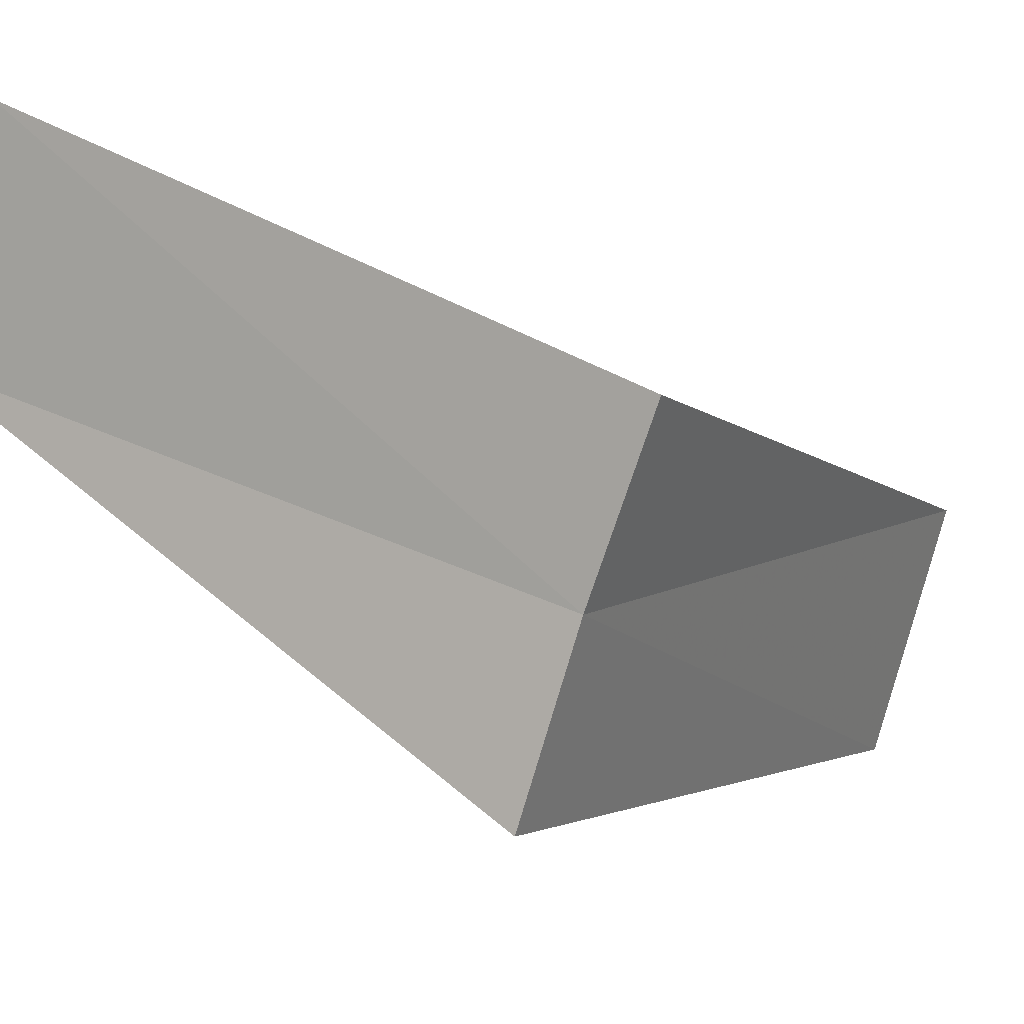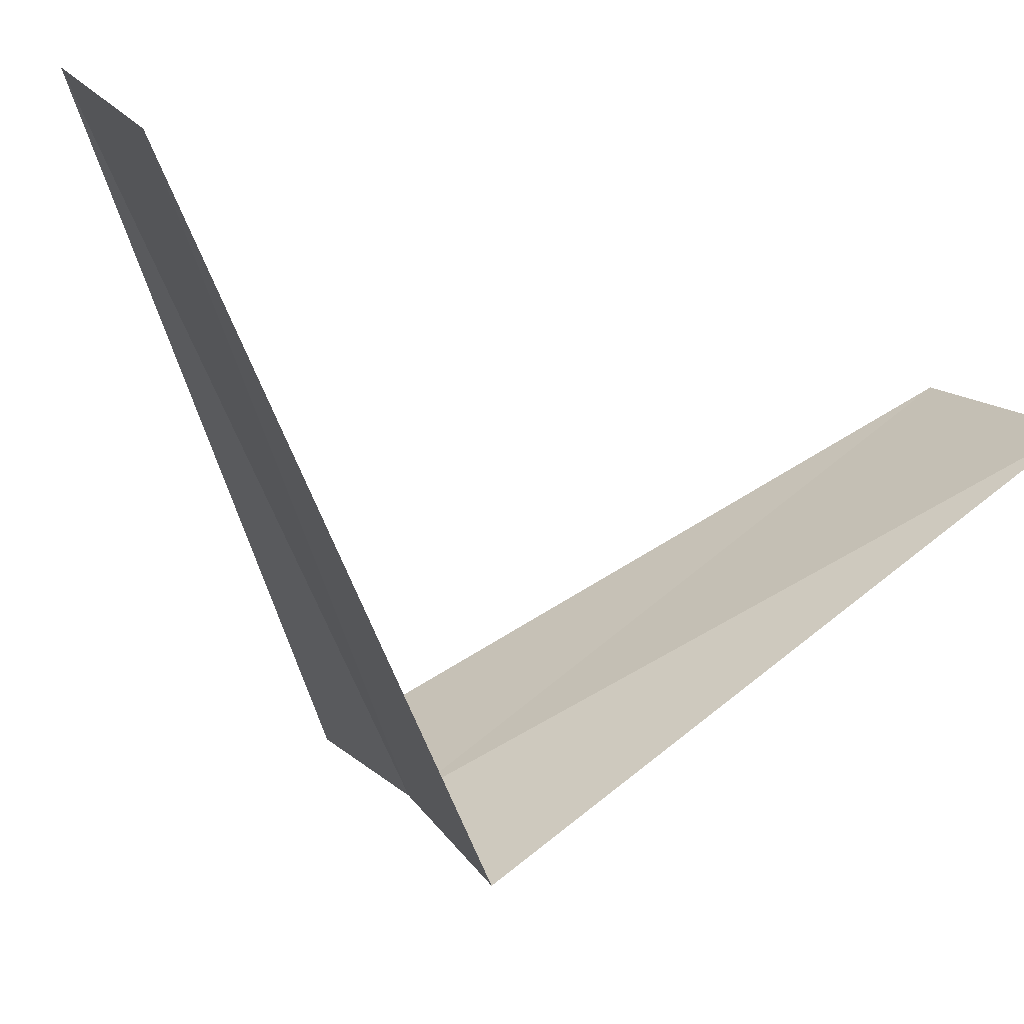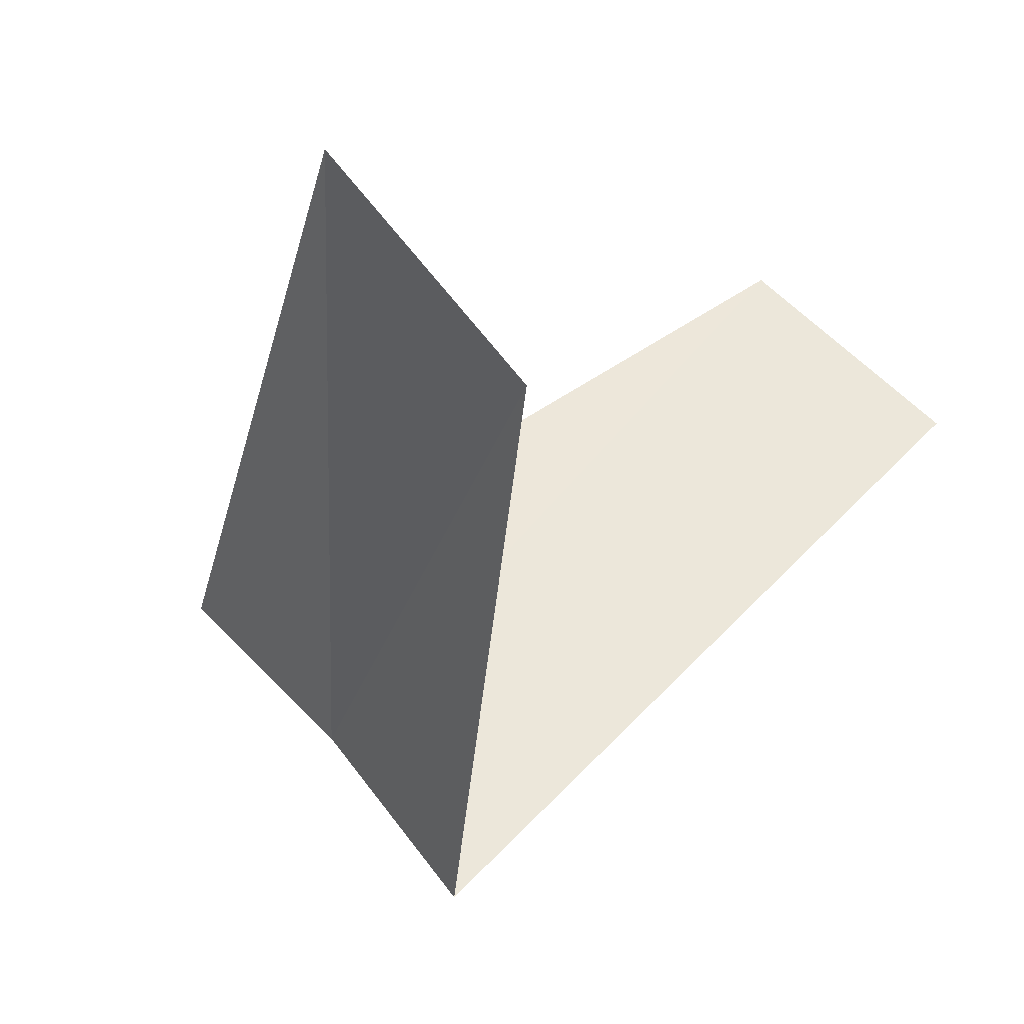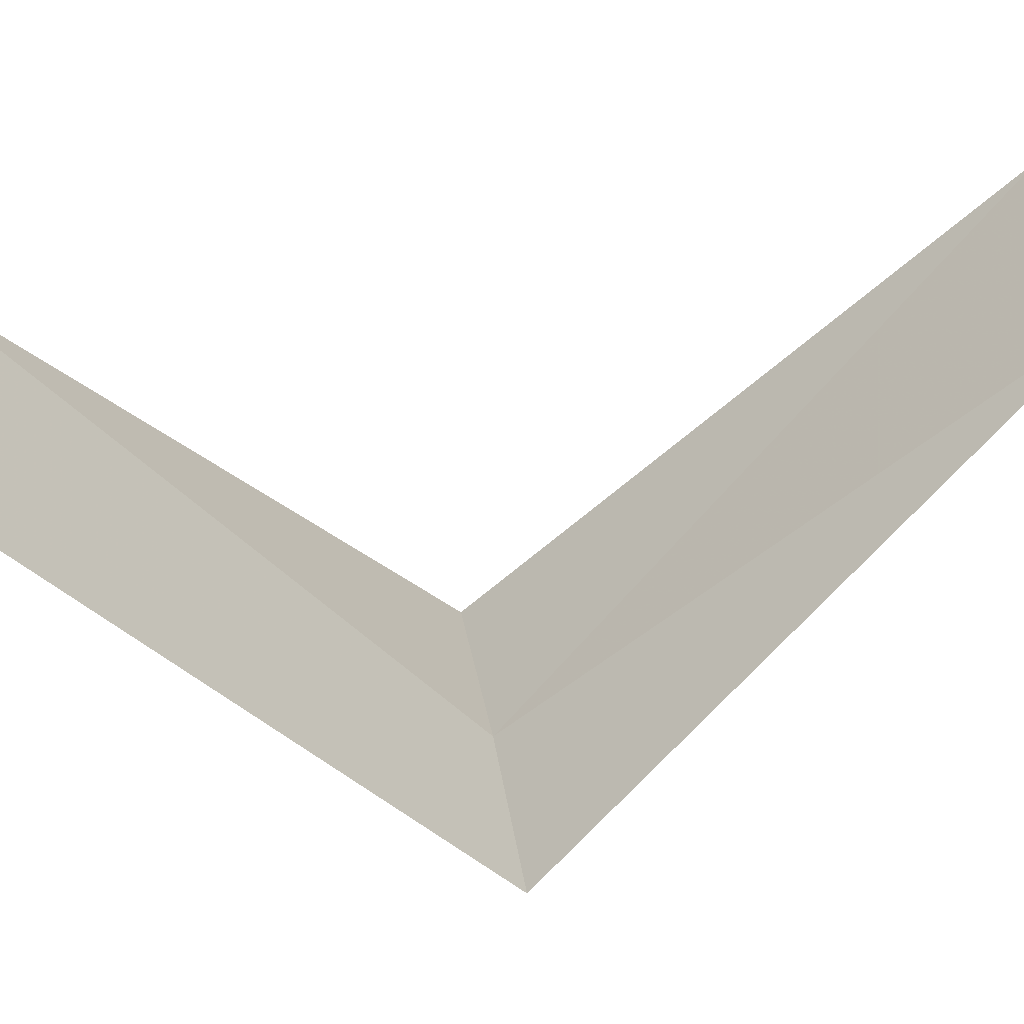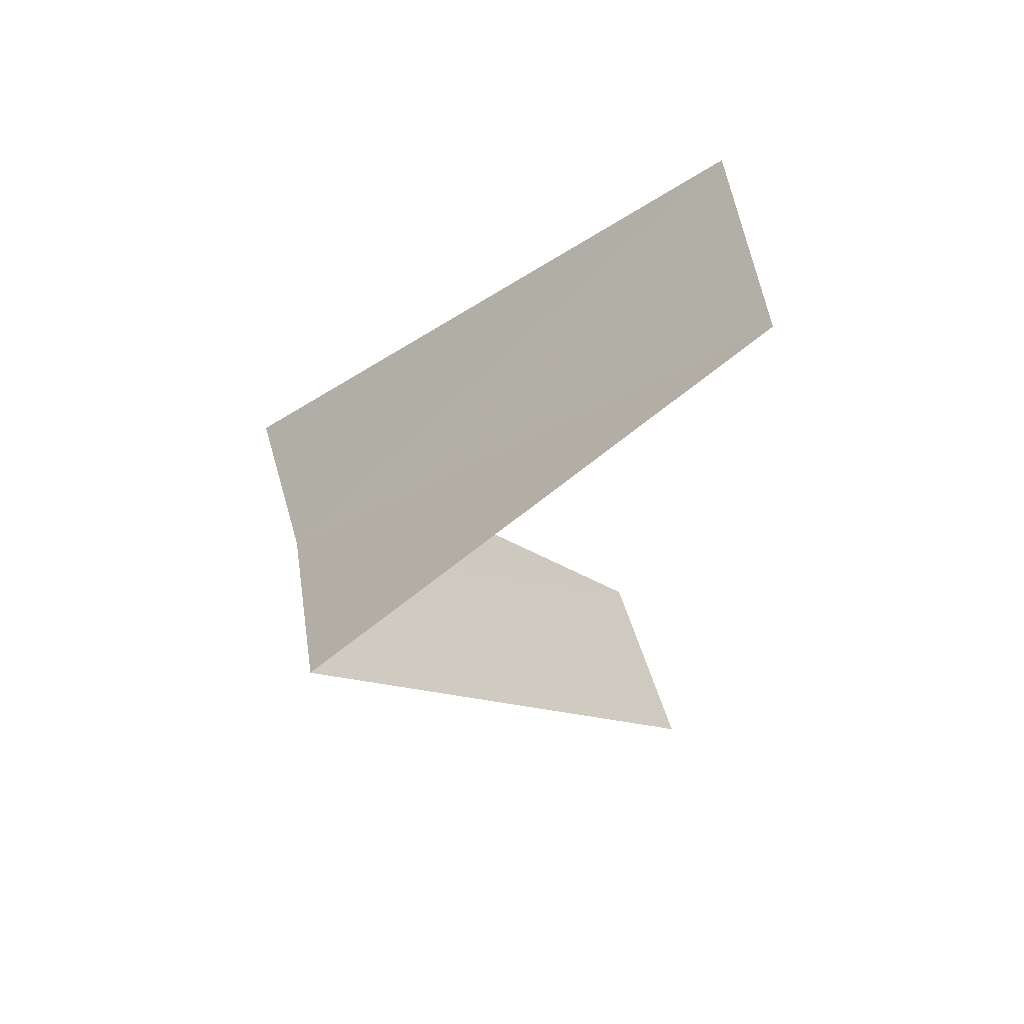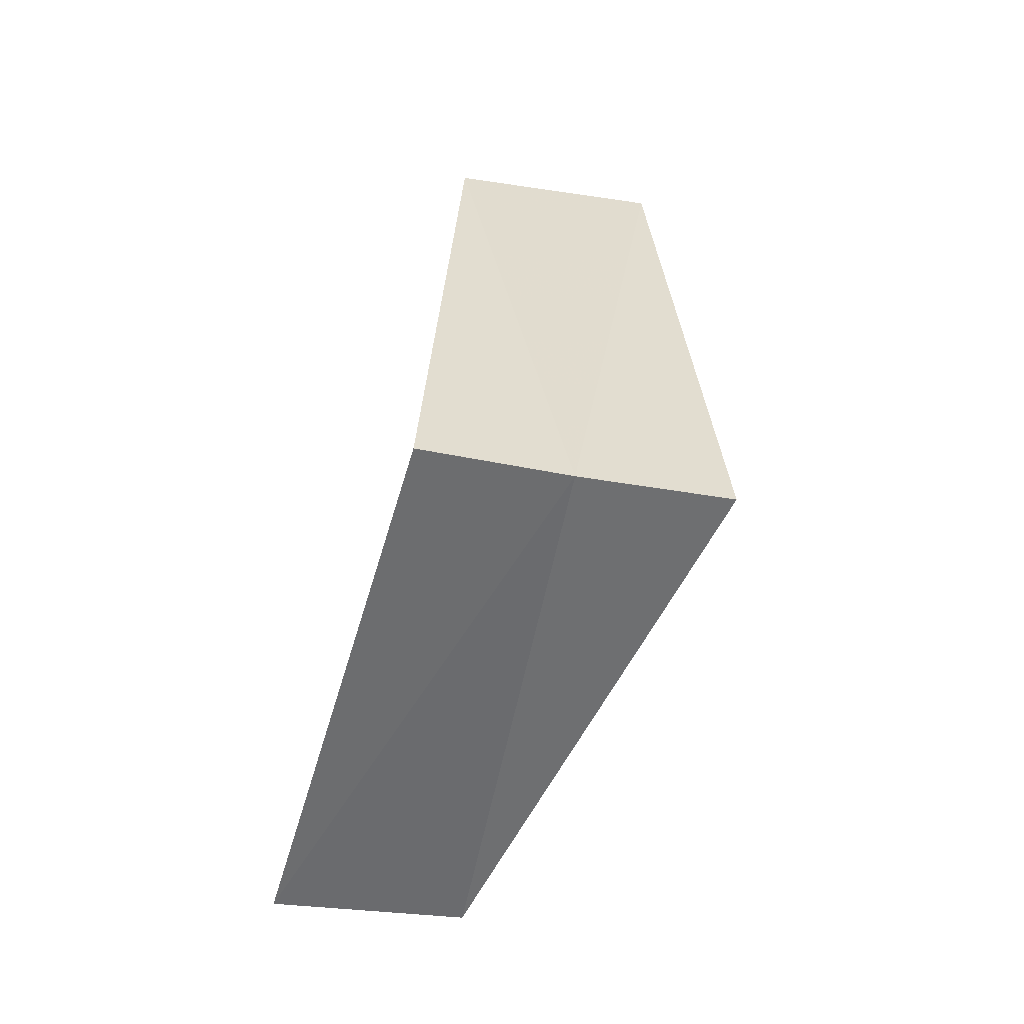
<metadata>
{"format":"obj","ext":"obj","renderer":"f3d","projection":"perspective","resolution":1024,"background":"white","views":[{"elev":-26.8,"azim":73.1,"up":"+Y"},{"elev":-36.5,"azim":-118.0,"up":"+Y"},{"elev":-12.0,"azim":-146.4,"up":"+Y"},{"elev":-7.5,"azim":-95.2,"up":"+Y"},{"elev":46.4,"azim":124.9,"up":"+Z"},{"elev":-8.9,"azim":31.1,"up":"+Z"}]}
</metadata>
<code>
v -2.187 2.054 21.76
v -3.236 2.351 20.8
v -2.916 2.738 20.76
v -2.427 1.763 21.8
v -1.912 2.312 21.72
v -2.916 2.738 22.76
v -2.55 3.082 22.72
f 1 3 2
f 1 2 4
f 1 5 3
f 1 4 6
f 1 7 5
f 1 6 7

</code>
